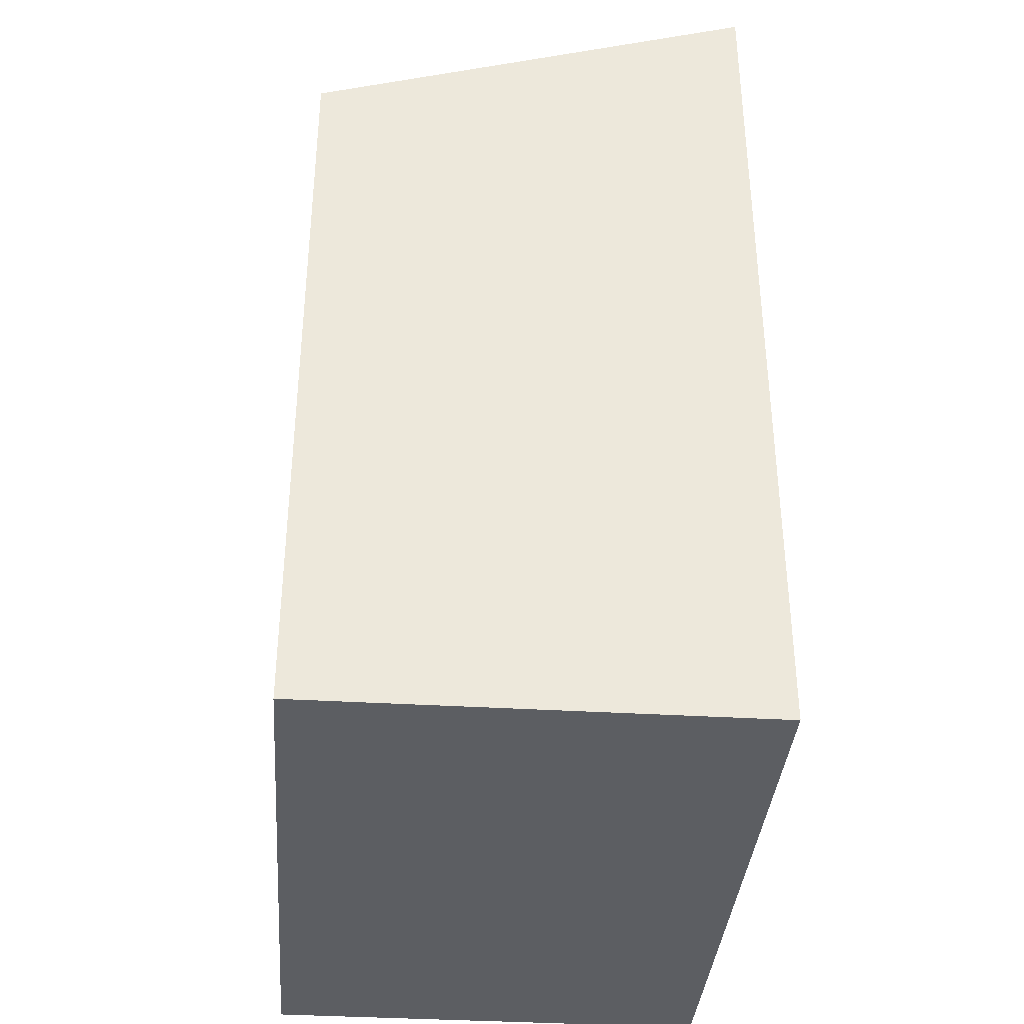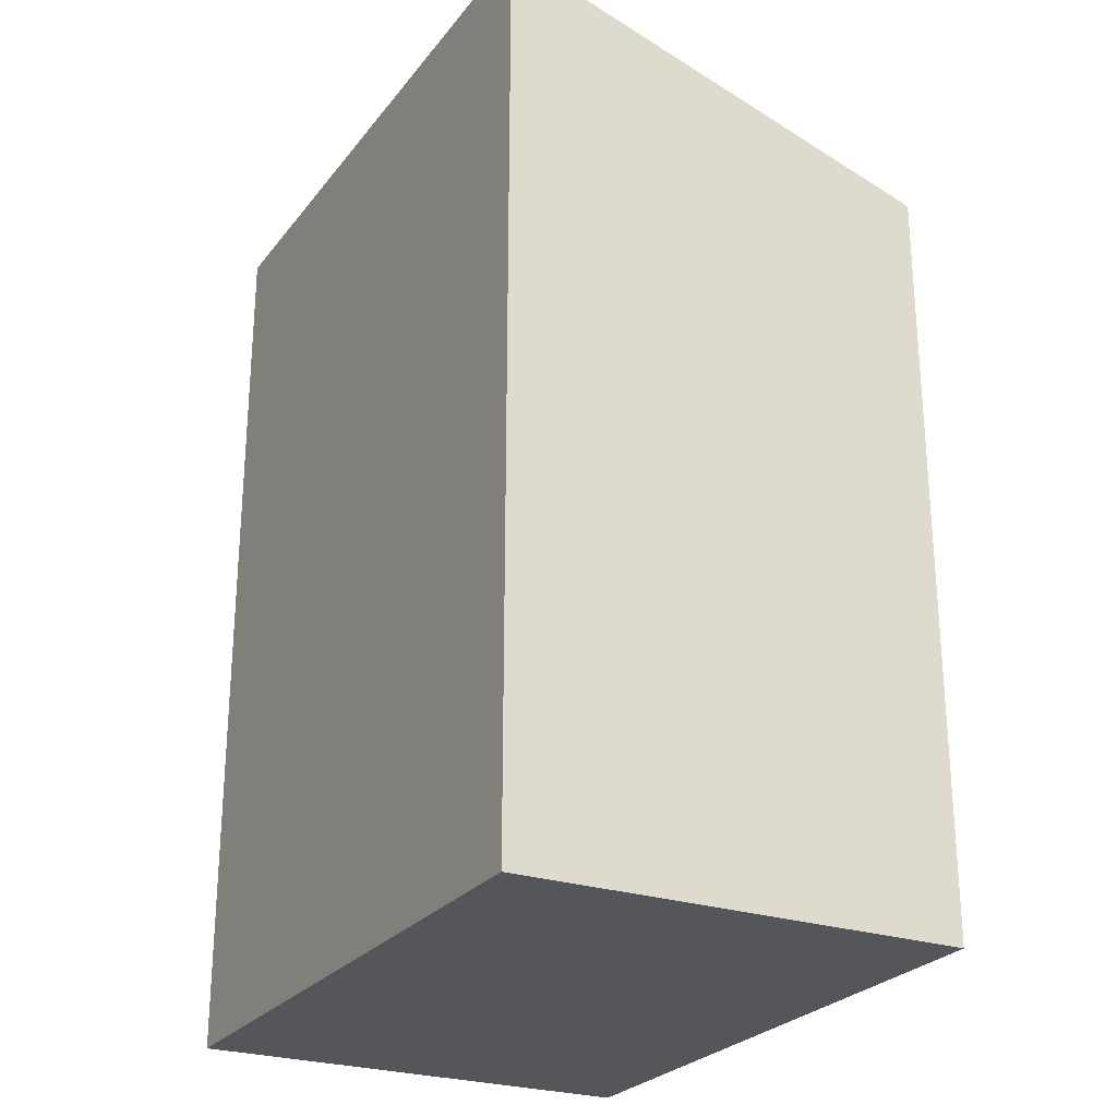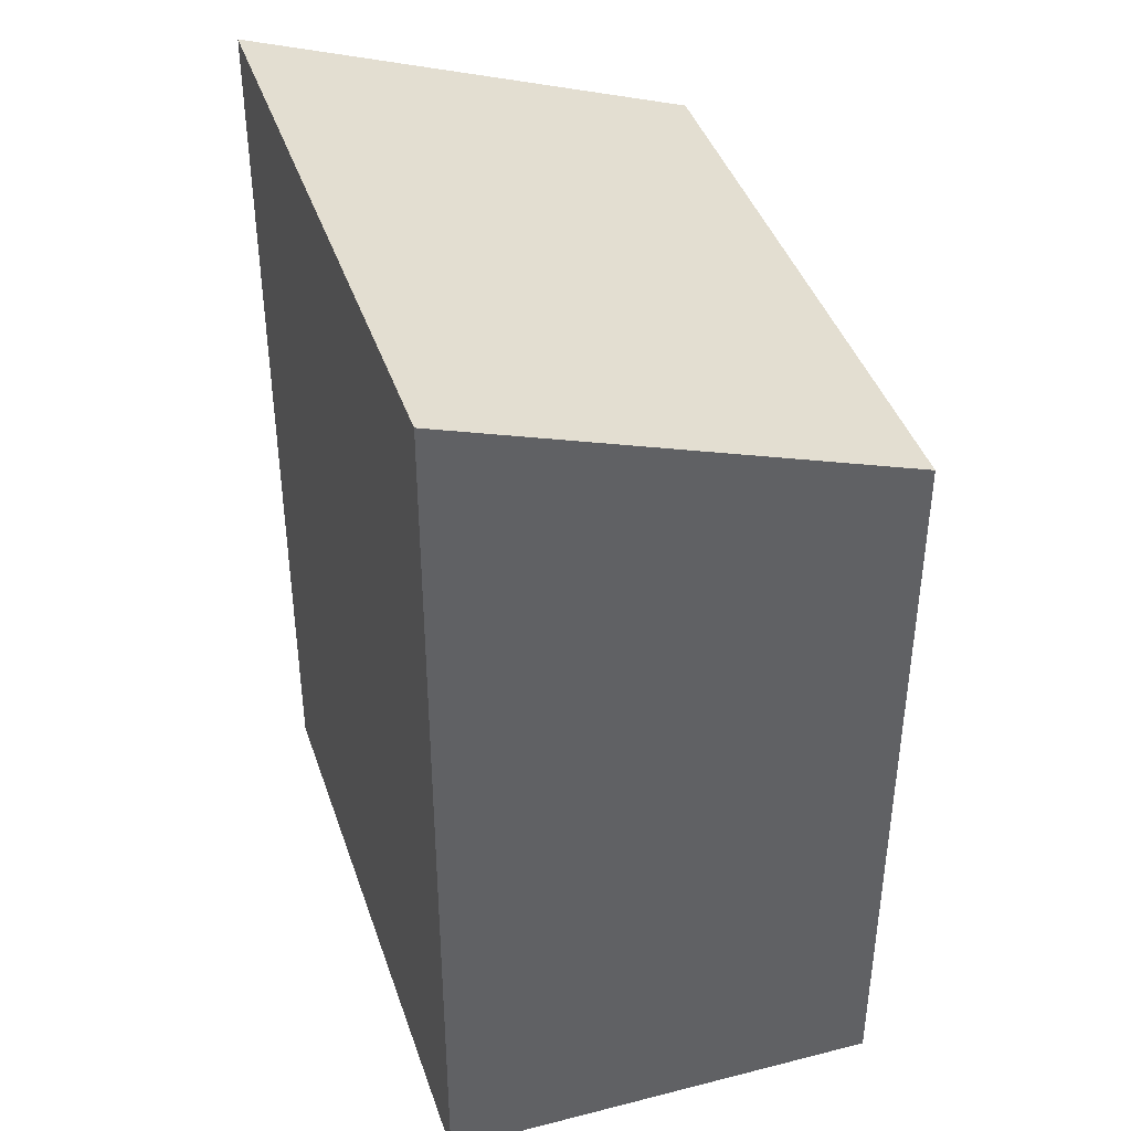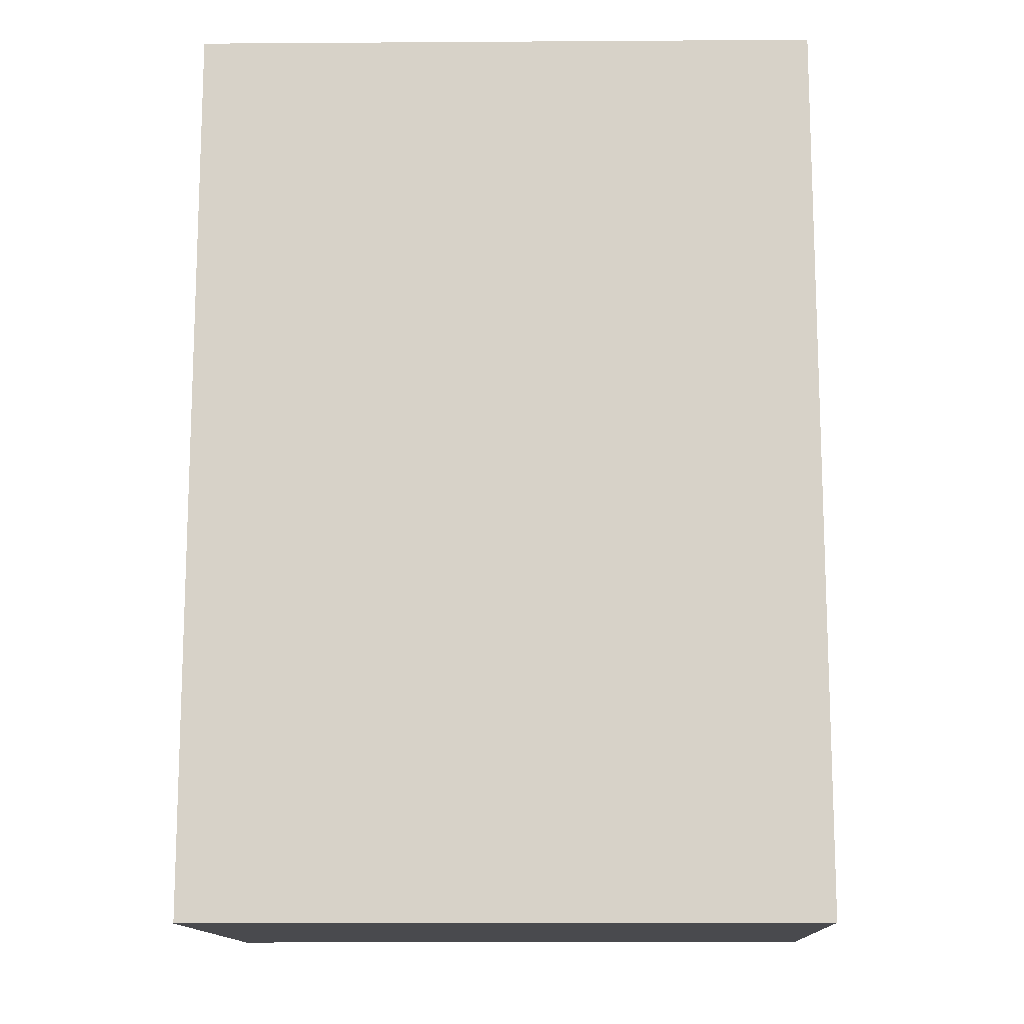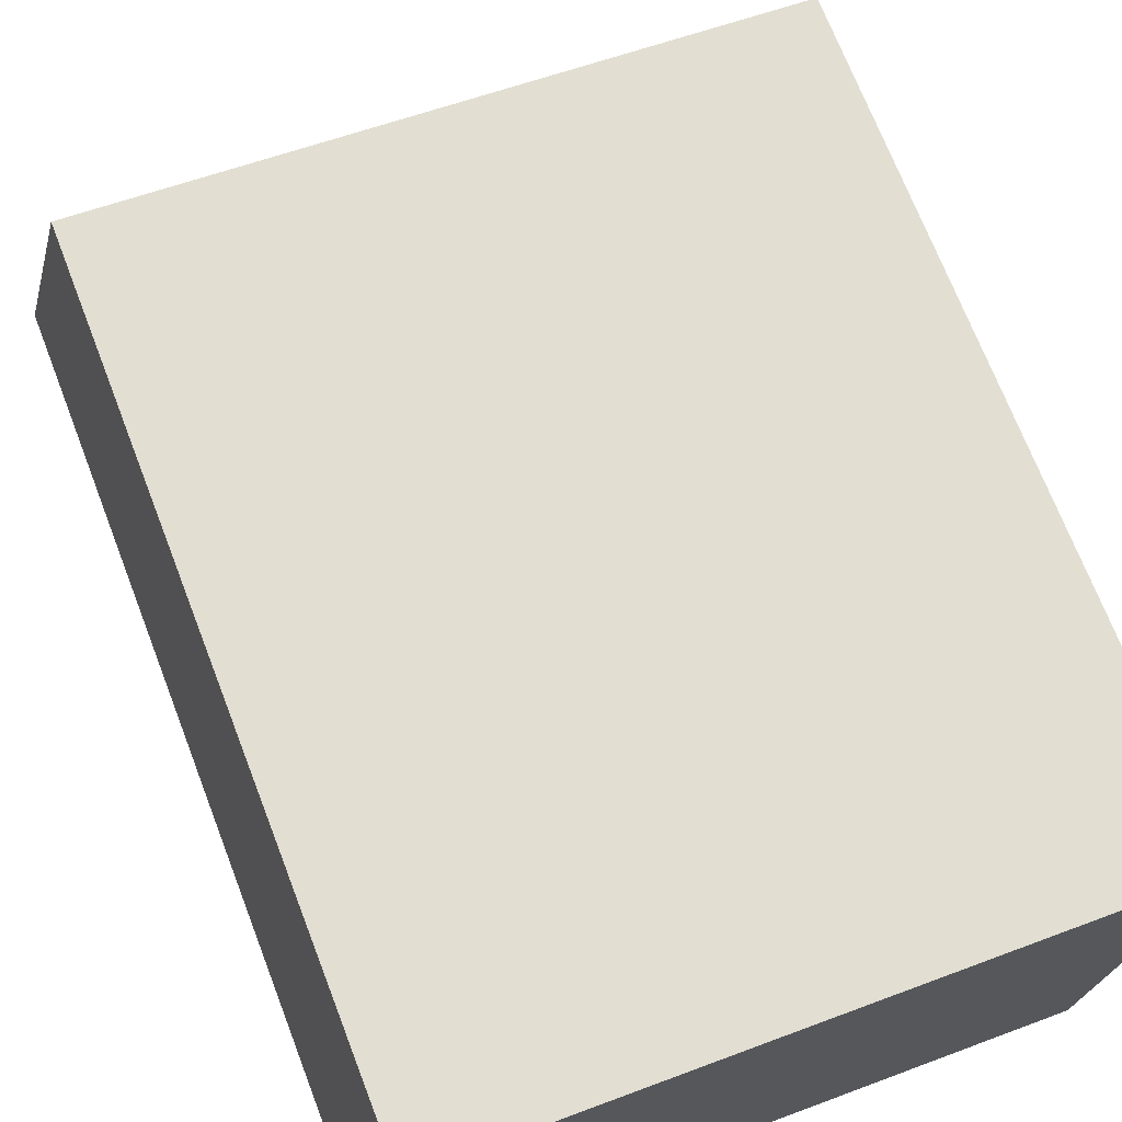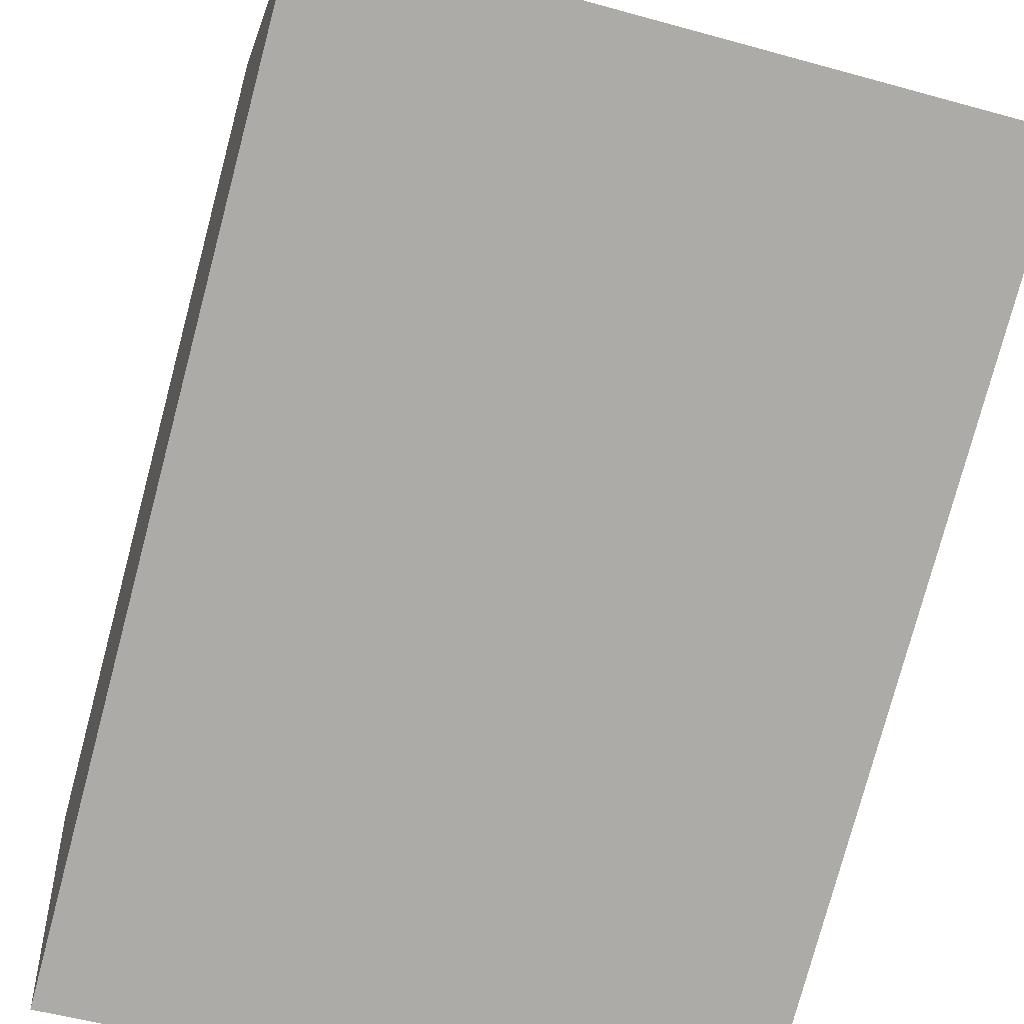
<metadata>
{"format":"obj","ext":"obj","renderer":"f3d","projection":"perspective","resolution":1024,"background":"white","views":[{"elev":-37.5,"azim":91.4,"up":"+Y"},{"elev":-25.7,"azim":-112.3,"up":"+Y"},{"elev":40.6,"azim":-101.6,"up":"+Y"},{"elev":-13.4,"azim":-172.2,"up":"+Y"},{"elev":70.8,"azim":-21.1,"up":"+Z"},{"elev":-77.5,"azim":165.1,"up":"+Z"}]}
</metadata>
<code>
v  0 8.794 5.385e-16
v  6.529 7.381 3.694
v  6.088 8.822 -0.682
v  0.43 7.381 4.291
v  6.088 4.176e-17 -0.682
v  6.529 -2.262e-16 3.694
v  0 0 0
v  0.43 -2.627e-16 4.291
g defaultobject
f 1 2 3
f 2 1 4
f 2 5 3
f 5 2 6
f 5 1 3
f 1 5 7
f 7 4 1
f 4 7 8
f 8 2 4
f 2 8 6
f 8 5 6
f 5 8 7

</code>
